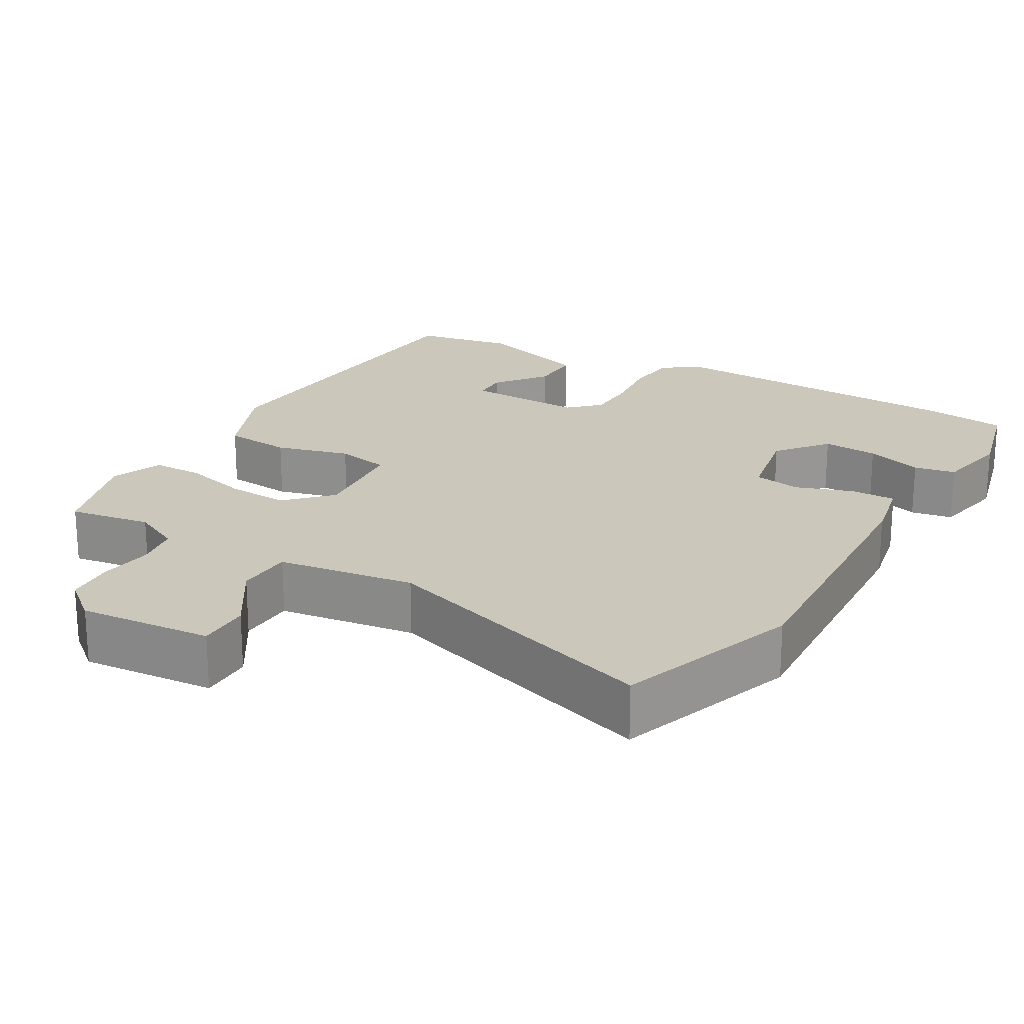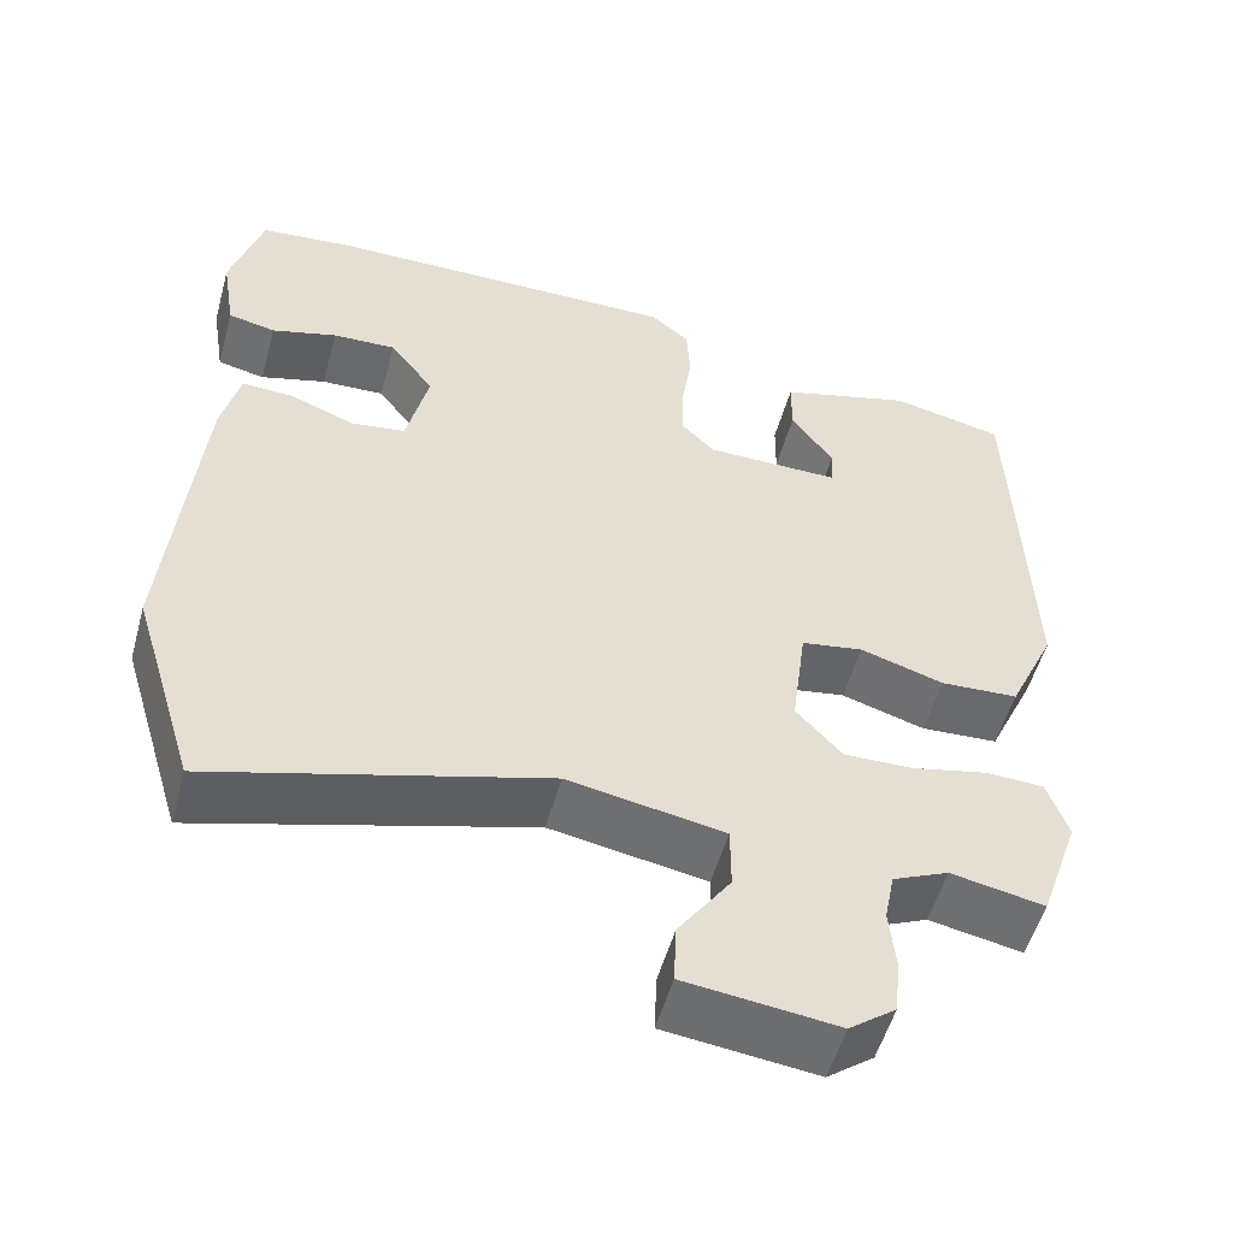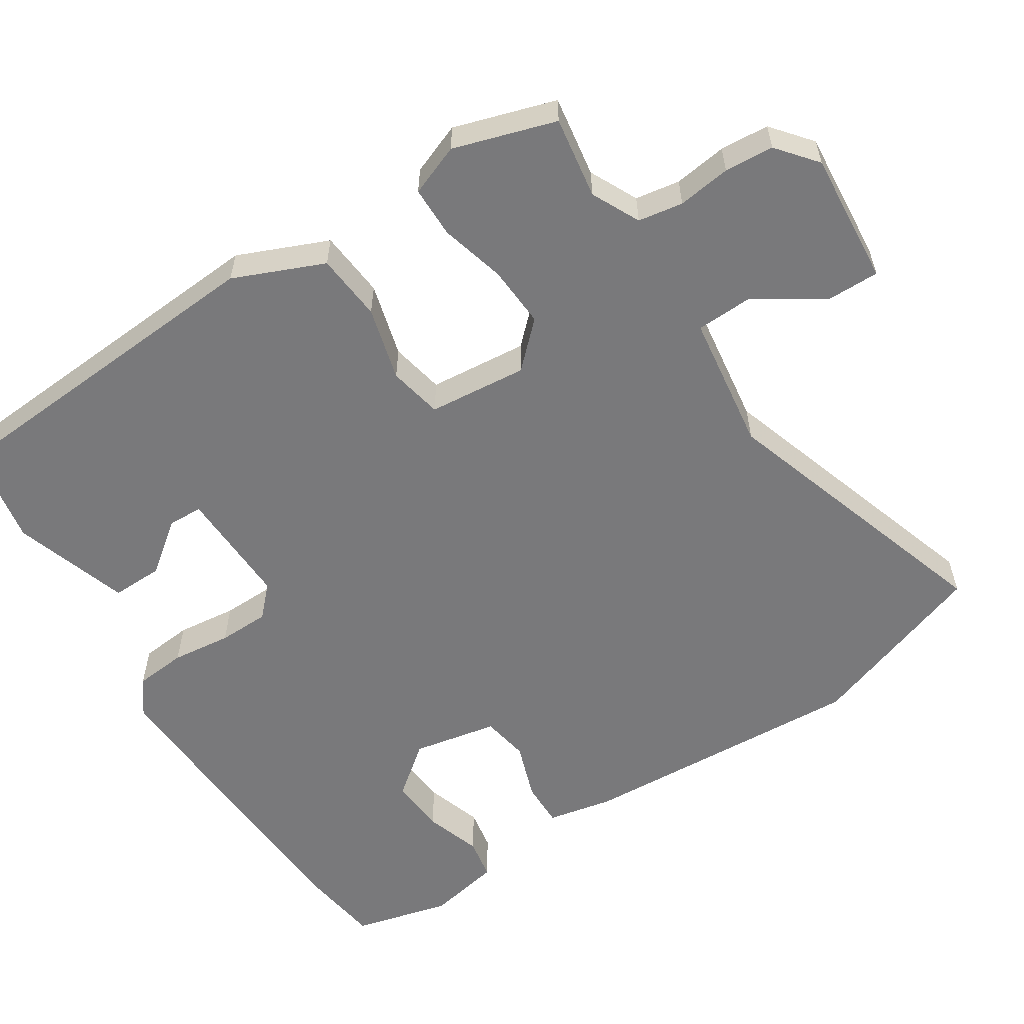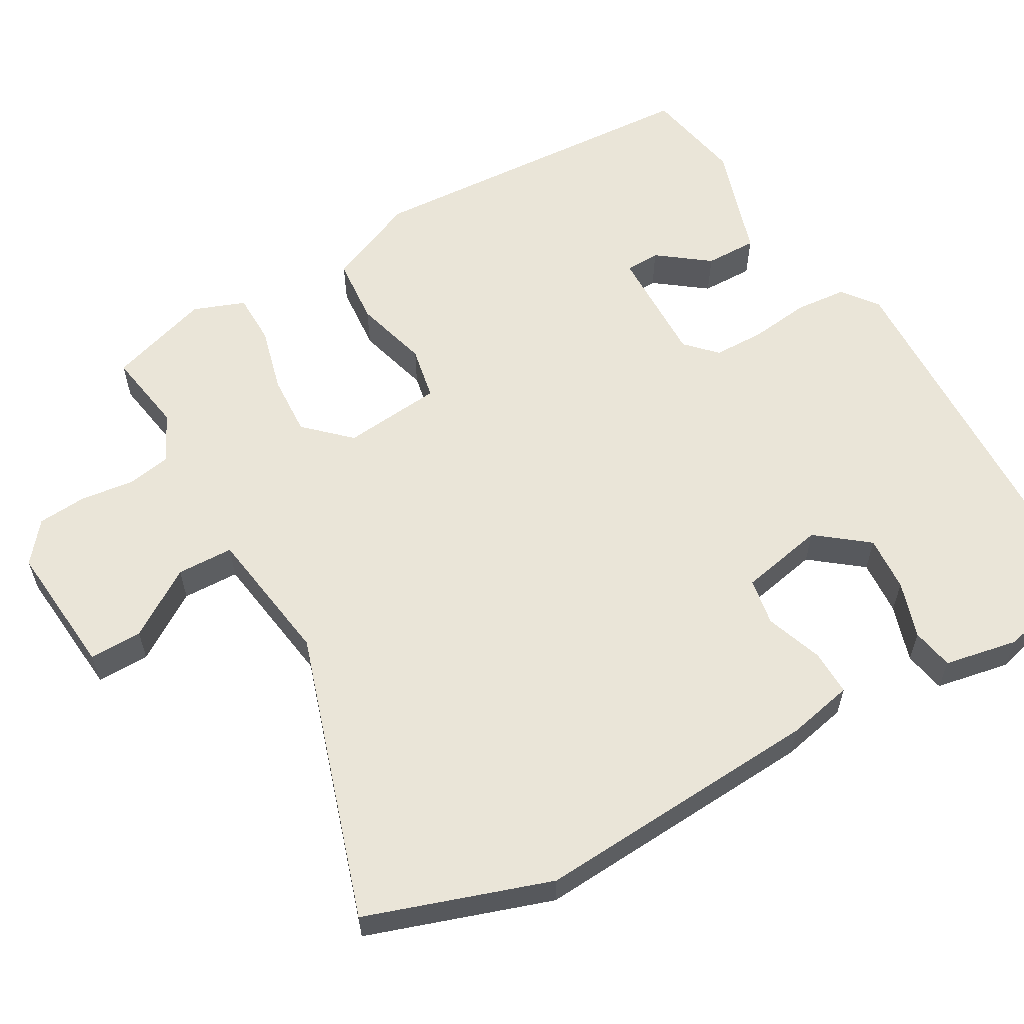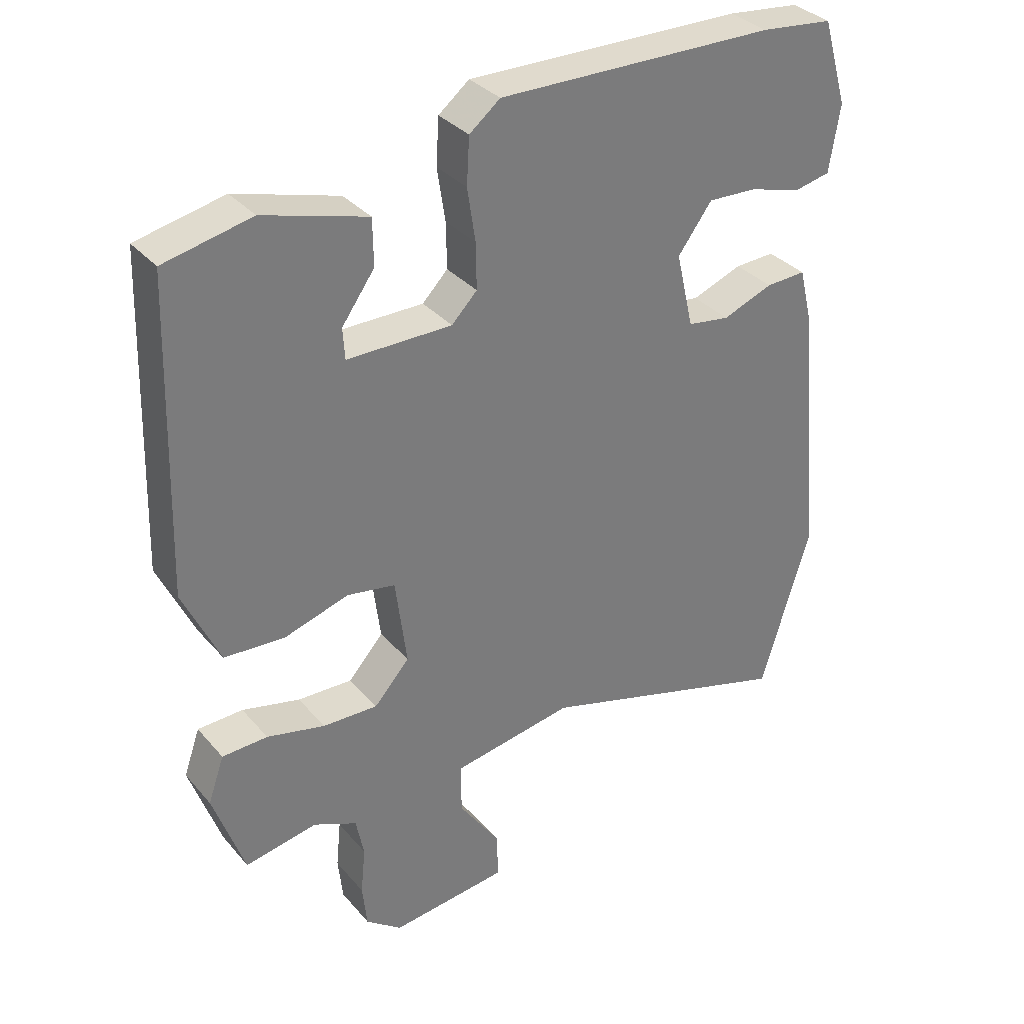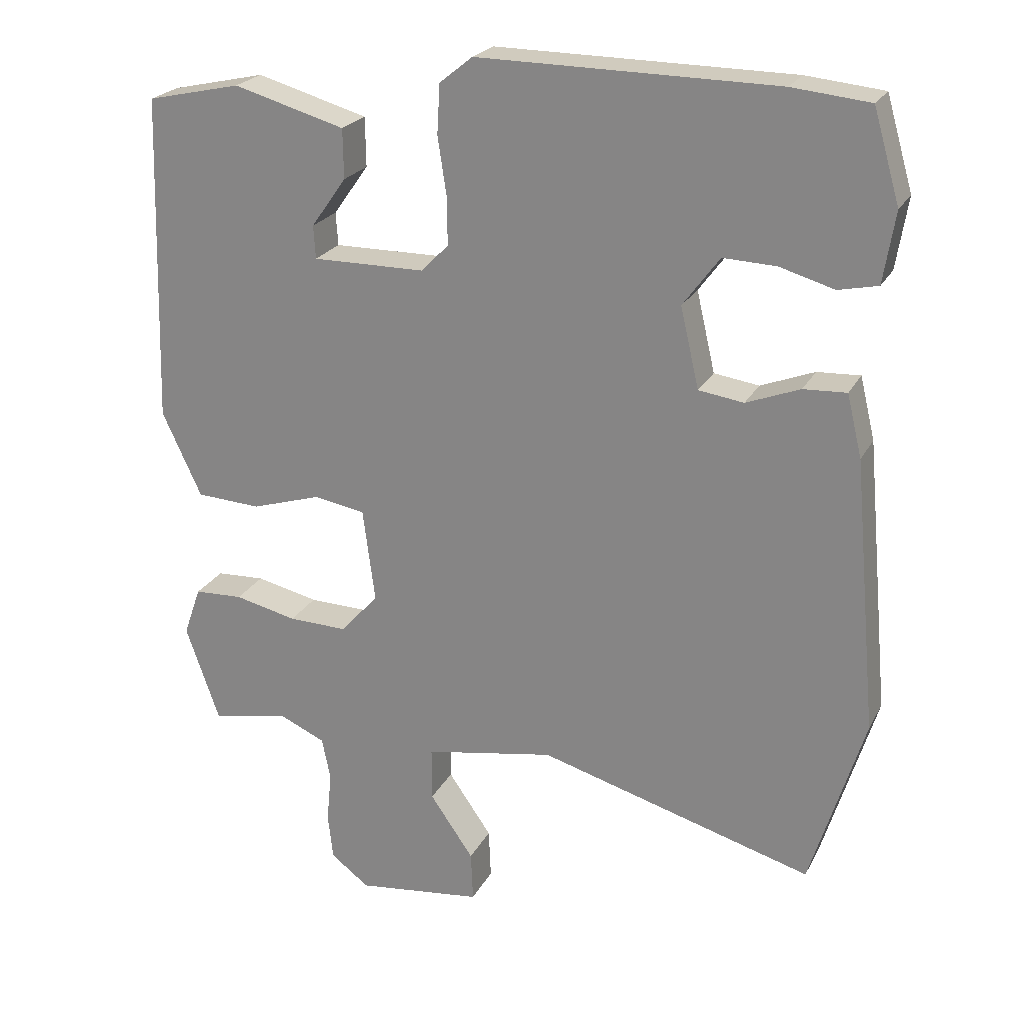
<metadata>
{"format":"obj","ext":"obj","renderer":"f3d","projection":"perspective","resolution":1024,"background":"white","views":[{"elev":21.6,"azim":-147.8,"up":"+Y"},{"elev":-53.3,"azim":-15.4,"up":"+Z"},{"elev":-57.9,"azim":124.8,"up":"+Y"},{"elev":59.5,"azim":-118.1,"up":"+Y"},{"elev":33.3,"azim":146.1,"up":"+Z"},{"elev":23.1,"azim":-158.3,"up":"+Z"}]}
</metadata>
<code>
v -0.474 0.07 -0.585
v -0.549 0.07 -0.34
v -0.514 0.07 0.042
v -0.493 0.07 0.129
v -0.433 0.07 0.126
v -0.358 0.07 0.097
v -0.295 0.07 0.106
v -0.269 0.07 0.218
v -0.32 0.07 0.287
v -0.394 0.07 0.284
v -0.47 0.07 0.262
v -0.525 0.07 0.274
v -0.541 0.07 0.373
v -0.504 0.07 0.5
v -0.396 0.07 0.511
v 0.019 0.07 0.515
v 0.065 0.07 0.478
v 0.069 0.07 0.409
v 0.057 0.07 0.33
v 0.056 0.07 0.262
v 0.094 0.07 0.223
v 0.251 0.07 0.222
v 0.254 0.07 0.268
v 0.205 0.07 0.337
v 0.206 0.07 0.406
v 0.361 0.07 0.45
v 0.492 0.07 0.421
v 0.506 0.07 -0.038
v 0.451 0.07 -0.156
v 0.361 0.07 -0.161
v 0.264 0.07 -0.131
v 0.192 0.07 -0.143
v 0.175 0.07 -0.274
v 0.228 0.07 -0.333
v 0.31 0.07 -0.331
v 0.397 0.07 -0.311
v 0.465 0.07 -0.314
v 0.489 0.07 -0.383
v 0.442 0.07 -0.517
v 0.334 0.07 -0.496
v 0.269 0.07 -0.525
v 0.257 0.07 -0.584
v 0.264 0.07 -0.655
v 0.257 0.07 -0.72
v 0.203 0.07 -0.761
v 0.027 0.07 -0.74
v 0.03 0.07 -0.67
v 0.091 0.07 -0.582
v 0.091 0.07 -0.507
v -0.09 0.07 -0.475
v -0.474 0 -0.585
v -0.549 0 -0.34
v -0.514 0 0.042
v -0.493 0 0.129
v -0.433 0 0.126
v -0.358 0 0.097
v -0.295 0 0.106
v -0.269 0 0.218
v -0.32 0 0.287
v -0.394 0 0.284
v -0.47 0 0.262
v -0.525 0 0.274
v -0.541 0 0.373
v -0.504 0 0.5
v -0.396 0 0.511
v 0.019 0 0.515
v 0.065 0 0.478
v 0.069 0 0.409
v 0.057 0 0.33
v 0.056 0 0.262
v 0.094 0 0.223
v 0.251 0 0.222
v 0.254 0 0.268
v 0.205 0 0.337
v 0.206 0 0.406
v 0.361 0 0.45
v 0.492 0 0.421
v 0.506 0 -0.038
v 0.451 0 -0.156
v 0.361 0 -0.161
v 0.264 0 -0.131
v 0.192 0 -0.143
v 0.175 0 -0.274
v 0.228 0 -0.333
v 0.31 0 -0.331
v 0.397 0 -0.311
v 0.465 0 -0.314
v 0.489 0 -0.383
v 0.442 0 -0.517
v 0.334 0 -0.496
v 0.269 0 -0.525
v 0.257 0 -0.584
v 0.264 0 -0.655
v 0.257 0 -0.72
v 0.203 0 -0.761
v 0.027 0 -0.74
v 0.03 0 -0.67
v 0.091 0 -0.582
v 0.091 0 -0.507
v -0.09 0 -0.475
f 45 46 47 48
f 45 48 49
f 42 43 44 45
f 41 42 45 49
f 40 41 49 50
f 38 39 40
f 35 36 37 38
f 34 35 38 40
f 33 34 40 50
f 28 29 30 31
f 28 31 32
f 27 28 32
f 26 27 32
f 23 24 25 26
f 22 23 26
f 22 26 32
f 21 22 32
f 20 21 32 33
f 16 17 18 19
f 16 19 20
f 15 16 20
f 10 11 12 13
f 9 10 13 14
f 3 4 5 6
f 3 6 7
f 2 3 7
f 1 2 7
f 50 1 7
f 33 50 7 8
f 20 33 8 9
f 9 14 15 20
f 98 97 96 95
f 99 98 95
f 95 94 93 92
f 99 95 92 91
f 100 99 91 90
f 90 89 88
f 88 87 86 85
f 90 88 85 84
f 100 90 84 83
f 81 80 79 78
f 82 81 78
f 82 78 77
f 82 77 76
f 76 75 74 73
f 76 73 72
f 82 76 72
f 82 72 71
f 83 82 71 70
f 69 68 67 66
f 70 69 66
f 70 66 65
f 63 62 61 60
f 64 63 60 59
f 56 55 54 53
f 57 56 53
f 57 53 52
f 57 52 51
f 57 51 100
f 58 57 100 83
f 59 58 83 70
f 70 65 64 59
f 1 51 52 2
f 2 52 53 3
f 3 53 54 4
f 4 54 55 5
f 5 55 56 6
f 6 56 57 7
f 7 57 58 8
f 8 58 59 9
f 9 59 60 10
f 10 60 61 11
f 11 61 62 12
f 12 62 63 13
f 13 63 64 14
f 14 64 65 15
f 15 65 66 16
f 16 66 67 17
f 17 67 68 18
f 18 68 69 19
f 19 69 70 20
f 20 70 71 21
f 21 71 72 22
f 22 72 73 23
f 23 73 74 24
f 24 74 75 25
f 25 75 76 26
f 26 76 77 27
f 27 77 78 28
f 28 78 79 29
f 29 79 80 30
f 30 80 81 31
f 31 81 82 32
f 32 82 83 33
f 33 83 84 34
f 34 84 85 35
f 35 85 86 36
f 36 86 87 37
f 37 87 88 38
f 38 88 89 39
f 39 89 90 40
f 40 90 91 41
f 41 91 92 42
f 42 92 93 43
f 43 93 94 44
f 44 94 95 45
f 45 95 96 46
f 46 96 97 47
f 47 97 98 48
f 48 98 99 49
f 49 99 100 50
f 50 100 51 1

</code>
